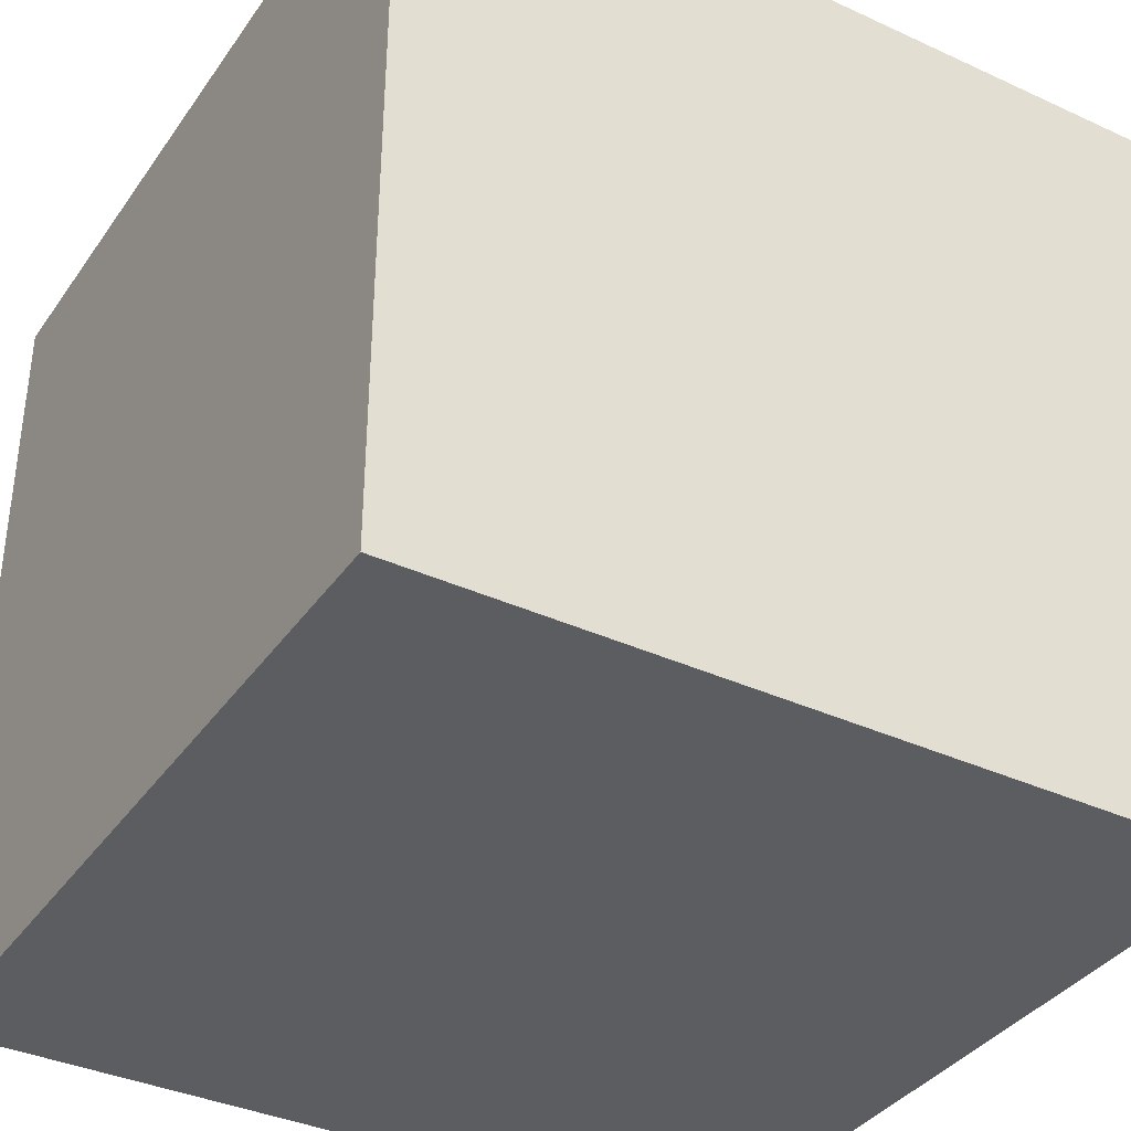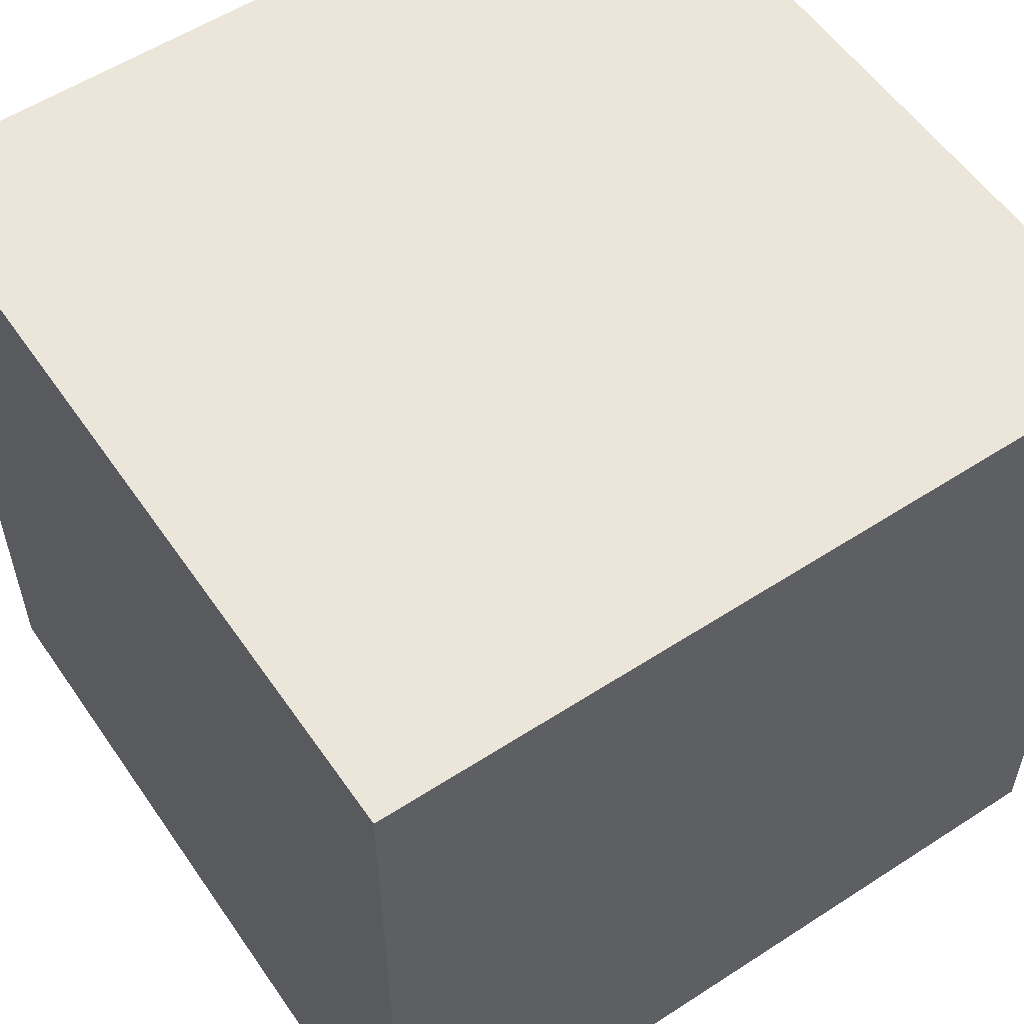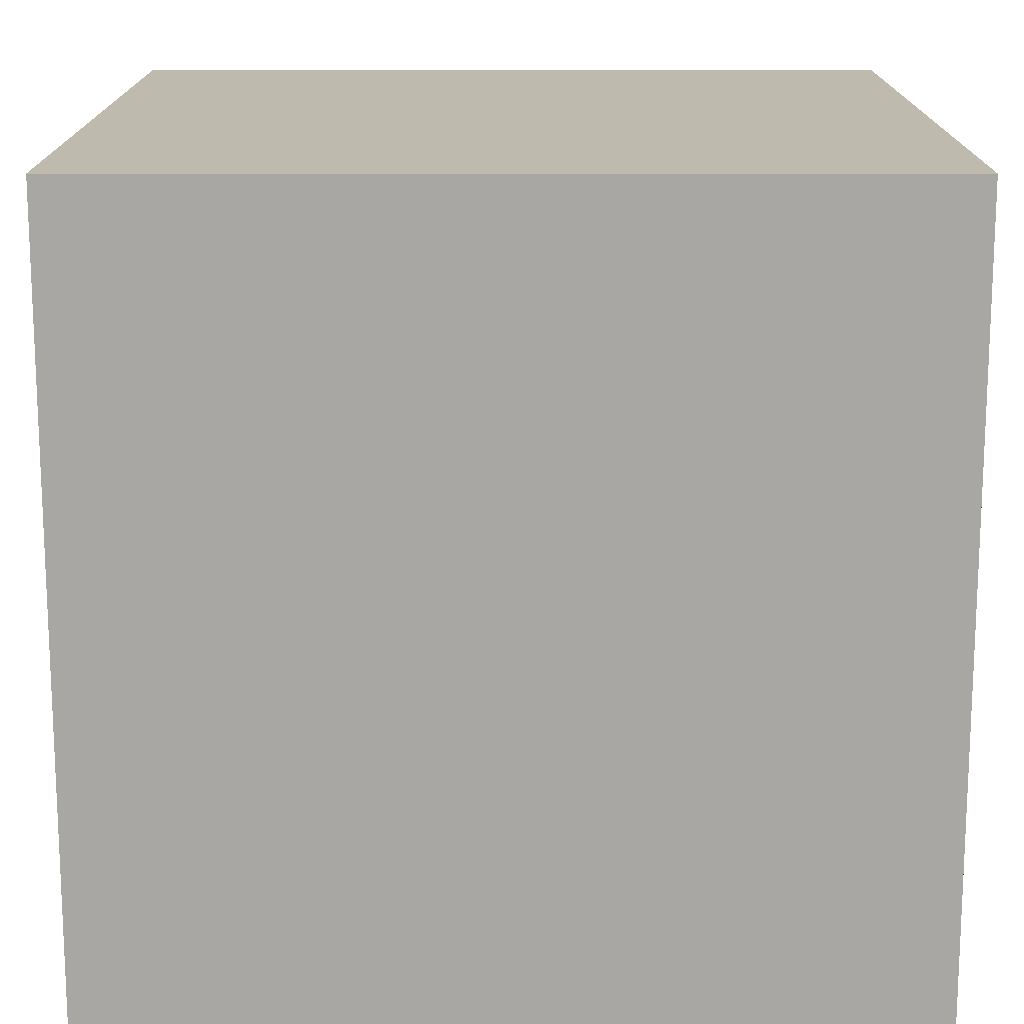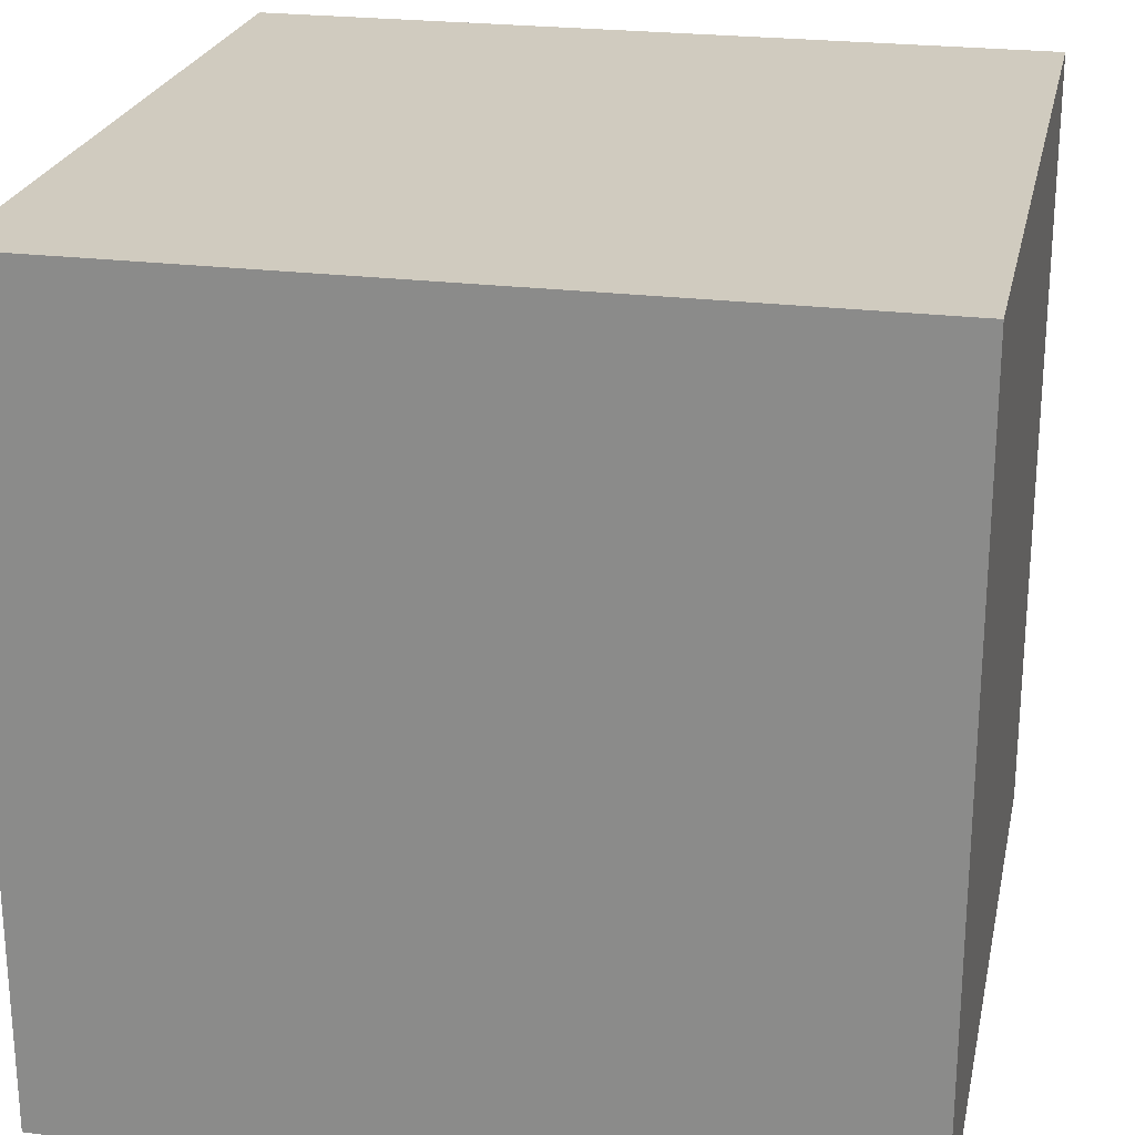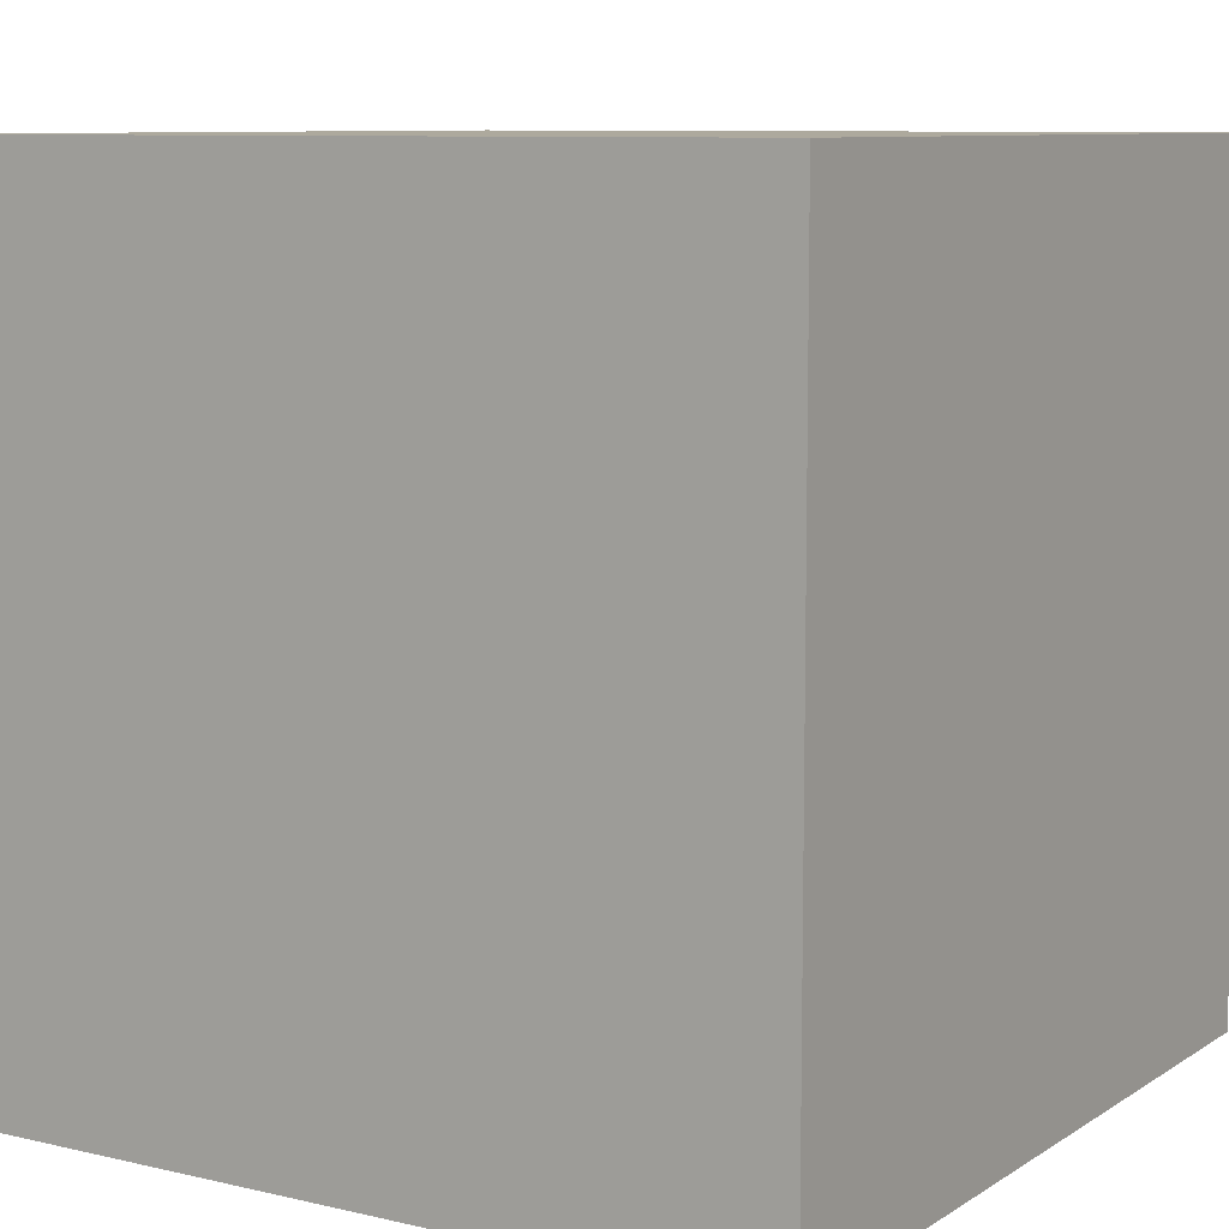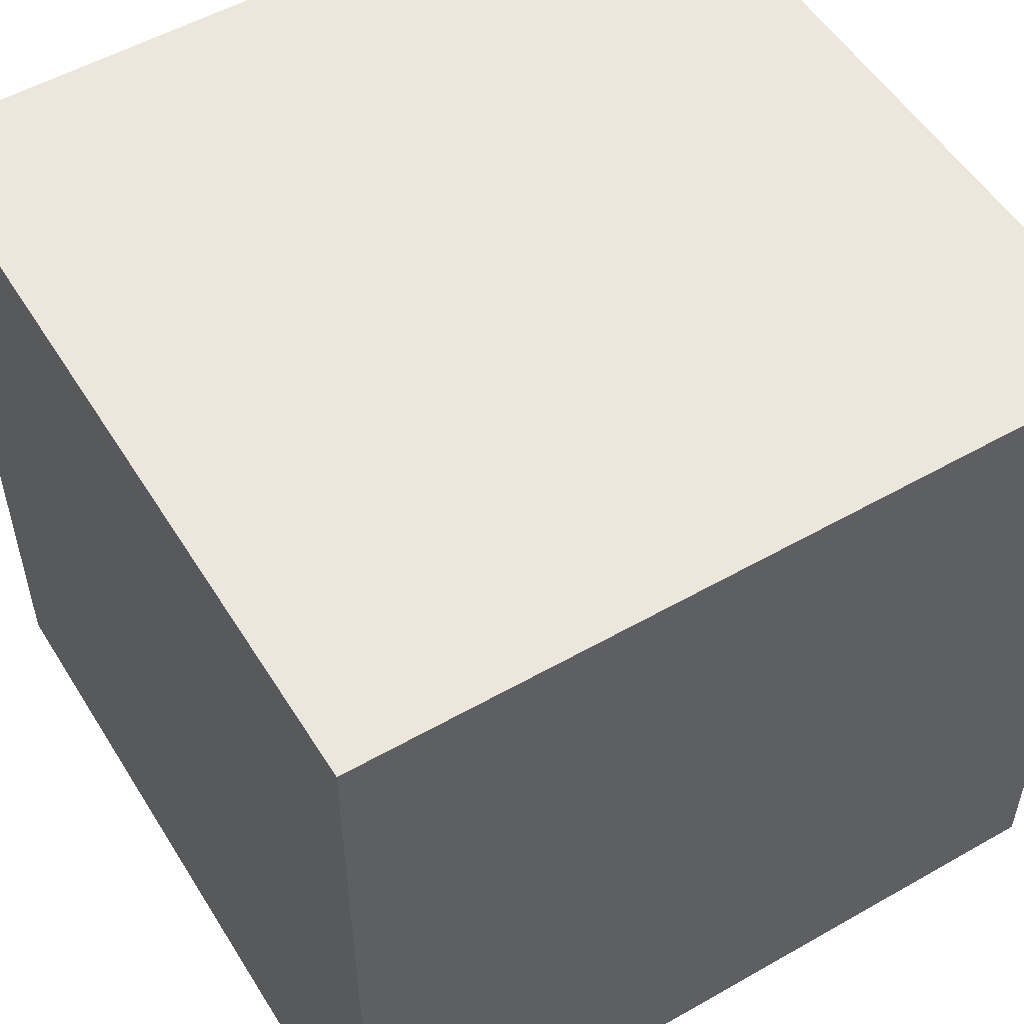
<metadata>
{"format":"obj","ext":"obj","renderer":"f3d","projection":"perspective","resolution":1024,"background":"white","views":[{"elev":-36.9,"azim":-120.7,"up":"+Z"},{"elev":56.2,"azim":-124.2,"up":"+Y"},{"elev":-74.5,"azim":180.0,"up":"+Y"},{"elev":23.7,"azim":-78.1,"up":"+Y"},{"elev":8.9,"azim":-148.0,"up":"+Z"},{"elev":53.4,"azim":58.7,"up":"+Z"}]}
</metadata>
<code>
g building4
v -4 0 4
v -4 0 -4
v -4 1 1
v -4 1 -2
v -4 2 4
v -4 2 2
v -4 2 1
v -4 2 -1
v -4 3 4
v -4 3 3
v -4 3 -0
v -4 3 -1
v -4 3 -2
v -4 4 3
v -4 4 2
v -4 4 -0
v -4 4 -1
v -4 4 -2
v -4 4 -3
v -4 5 3
v -4 5 1
v -4 5 -1
v -4 5 -2
v -4 6 3
v -4 6 2
v -4 6 1
v -4 6 -0
v -4 6 -3
v -4 6 -4
v -4 7 2
v -4 7 -0
v -4 7 -1
v -4 7 -3
v -4 8 4
v -4 8 -3
v -4 8 -4
v 4 0 4
v 4 0 -1
v 4 0 -3
v 4 0 -4
v 4 1 -1
v 4 1 -2
v 4 2 3
v 4 2 2
v 4 2 1
v 4 2 -1
v 4 3 -1
v 4 3 -2
v 4 3 -3
v 4 4 1
v 4 4 -1
v 4 5 2
v 4 5 -0
v 4 6 3
v 4 6 -0
v 4 6 -1
v 4 6 -2
v 4 7 2
v 4 7 -1
v 4 8 4
v 4 8 2
v 4 8 -1
v 4 8 -4
v -4 0 4
v -4 2 4
v -4 3 4
v -4 8 4
v -3 1 4
v -3 2 4
v -3 3 4
v -3 4 4
v -3 7 4
v -2 5 4
v -2 6 4
v -1 1 4
v -1 2 4
v -1 5 4
v -1 6 4
v 0 4 4
v 0 7 4
v 1 1 4
v 1 4 4
v 2 1 4
v 2 3 4
v 2 4 4
v 2 6 4
v 3 3 4
v 3 6 4
v 4 0 4
v 4 8 4
v -4 0 -4
v -4 6 -4
v -4 8 -4
v -3 1 -4
v -3 3 -4
v -3 6 -4
v -3 7 -4
v -2 1 -4
v -2 2 -4
v -2 4 -4
v -2 6 -4
v -1 3 -4
v -1 4 -4
v -1 5 -4
v 0 2 -4
v 0 4 -4
v 0 5 -4
v 0 6 -4
v 0 7 -4
v 0 8 -4
v 1 3 -4
v 1 6 -4
v 2 1 -4
v 2 3 -4
v 2 4 -4
v 2 6 -4
v 3 1 -4
v 3 4 -4
v 4 0 -4
v 4 8 -4
v -4 0 4
v 4 0 4
v 3 0 -1
v 4 0 -1
v 3 0 -3
v 4 0 -3
v -4 0 -4
v 4 0 -4
v -4 8 4
v 4 8 4
v 3 8 2
v 4 8 2
v 3 8 -1
v 4 8 -1
v -4 8 -3
v 0 8 -3
v -4 8 -4
v 0 8 -4
v 4 8 -4
f 3 2 1
f 4 2 3
f 5 3 1
f 6 3 5
f 7 4 3
f 7 3 6
f 8 4 7
f 9 6 5
f 10 6 9
f 11 7 6
f 11 8 7
f 12 4 8
f 12 8 11
f 13 2 4
f 13 4 12
f 14 6 10
f 14 10 9
f 15 11 6
f 15 6 14
f 16 12 11
f 16 11 15
f 17 13 12
f 17 12 16
f 18 2 13
f 18 13 17
f 19 2 18
f 20 15 14
f 20 14 9
f 20 17 16
f 20 18 17
f 20 16 15
f 21 18 20
f 22 18 21
f 23 19 18
f 23 18 22
f 24 20 9
f 24 21 20
f 25 21 24
f 26 22 21
f 26 21 25
f 27 22 26
f 28 2 19
f 28 19 23
f 28 23 22
f 29 2 28
f 30 25 24
f 30 27 26
f 30 26 25
f 31 22 27
f 31 27 30
f 32 29 28
f 32 22 31
f 32 28 22
f 33 29 32
f 34 30 24
f 34 31 30
f 34 33 32
f 34 32 31
f 34 24 9
f 35 29 33
f 35 33 34
f 36 29 35
f 37 38 41
f 38 39 41
f 41 39 42
f 37 41 43
f 41 42 43
f 43 42 44
f 44 42 45
f 45 42 46
f 45 46 47
f 46 42 47
f 42 39 48
f 47 42 48
f 39 40 49
f 48 39 49
f 47 48 50
f 45 47 50
f 44 45 50
f 50 48 51
f 43 44 52
f 44 50 52
f 50 51 52
f 52 51 53
f 37 43 54
f 43 52 54
f 52 53 54
f 53 51 55
f 54 53 55
f 51 48 56
f 55 51 56
f 48 49 57
f 56 48 57
f 55 56 58
f 54 55 58
f 56 57 58
f 58 57 59
f 37 54 60
f 54 58 60
f 58 59 61
f 60 58 61
f 59 57 62
f 61 59 62
f 49 40 63
f 62 57 63
f 57 49 63
f 68 65 64
f 69 66 65
f 69 65 68
f 70 67 66
f 70 66 69
f 71 67 70
f 72 67 71
f 73 72 71
f 74 72 73
f 75 69 68
f 75 68 64
f 76 70 69
f 76 69 75
f 76 71 70
f 77 74 73
f 77 73 71
f 78 72 74
f 78 74 77
f 79 77 71
f 79 71 76
f 79 78 77
f 79 76 75
f 80 72 78
f 80 78 79
f 80 67 72
f 81 79 75
f 81 75 64
f 81 80 79
f 82 80 81
f 83 81 64
f 83 82 81
f 84 82 83
f 85 80 82
f 85 82 84
f 86 80 85
f 87 84 83
f 87 85 84
f 87 86 85
f 88 80 86
f 88 86 87
f 89 87 83
f 89 83 64
f 89 88 87
f 90 67 80
f 90 88 89
f 90 80 88
f 91 92 94
f 94 92 95
f 92 93 96
f 95 92 96
f 96 93 97
f 94 95 98
f 91 94 98
f 98 95 99
f 96 97 100
f 95 96 100
f 100 97 101
f 99 95 102
f 95 100 102
f 100 101 103
f 102 100 103
f 103 101 104
f 98 99 105
f 99 102 105
f 102 103 105
f 103 104 106
f 105 103 106
f 104 101 107
f 106 104 107
f 101 97 108
f 107 101 108
f 97 93 109
f 108 97 109
f 109 93 110
f 107 108 111
f 106 107 111
f 109 110 111
f 108 109 111
f 105 106 111
f 111 110 112
f 98 105 113
f 91 98 113
f 105 111 113
f 111 112 114
f 113 111 114
f 114 112 115
f 112 110 116
f 115 112 116
f 114 115 117
f 91 113 117
f 113 114 117
f 115 116 118
f 117 115 118
f 91 117 119
f 117 118 119
f 116 110 120
f 119 118 120
f 118 116 120
f 123 122 121
f 124 122 123
f 125 123 121
f 125 124 123
f 126 124 125
f 127 125 121
f 127 126 125
f 128 126 127
f 129 130 131
f 131 130 132
f 129 131 133
f 131 132 133
f 133 132 134
f 129 133 135
f 133 134 135
f 135 134 136
f 135 136 137
f 136 134 138
f 137 136 138
f 138 134 139

</code>
